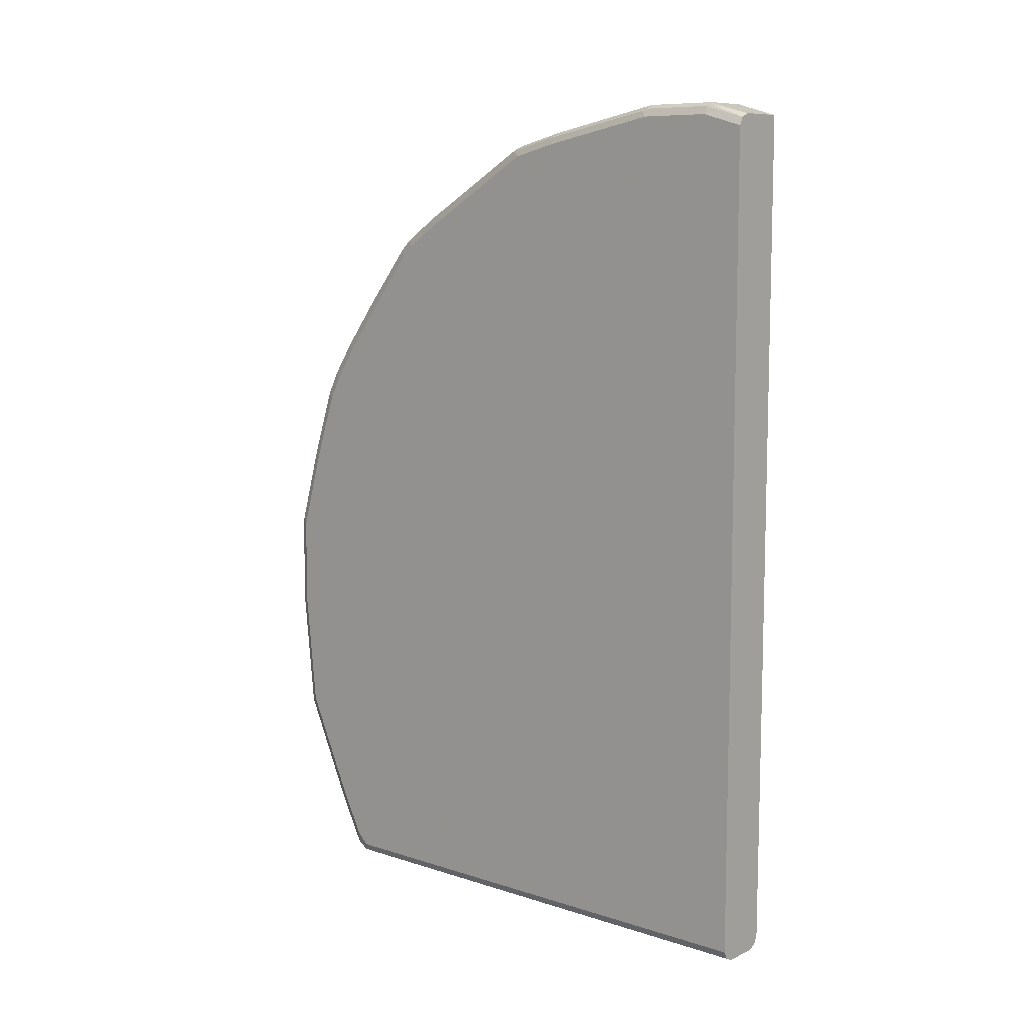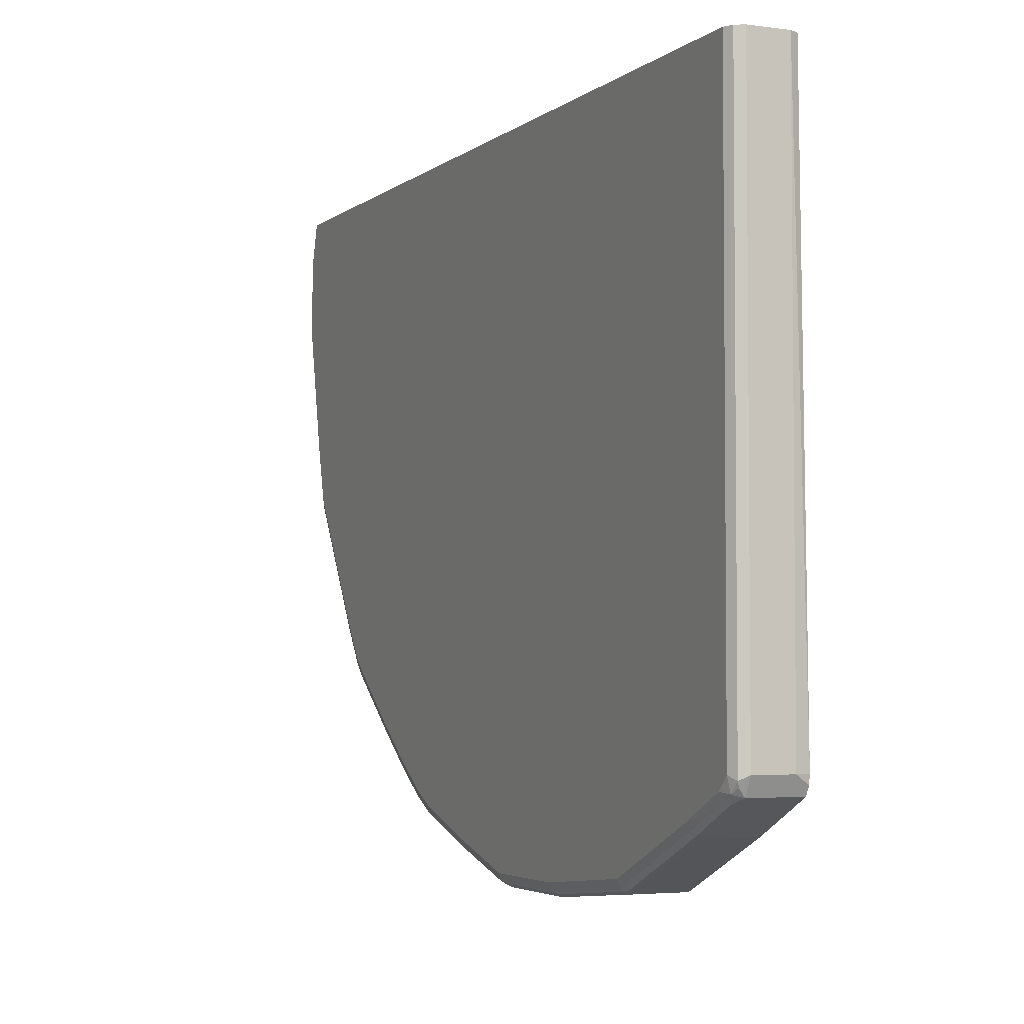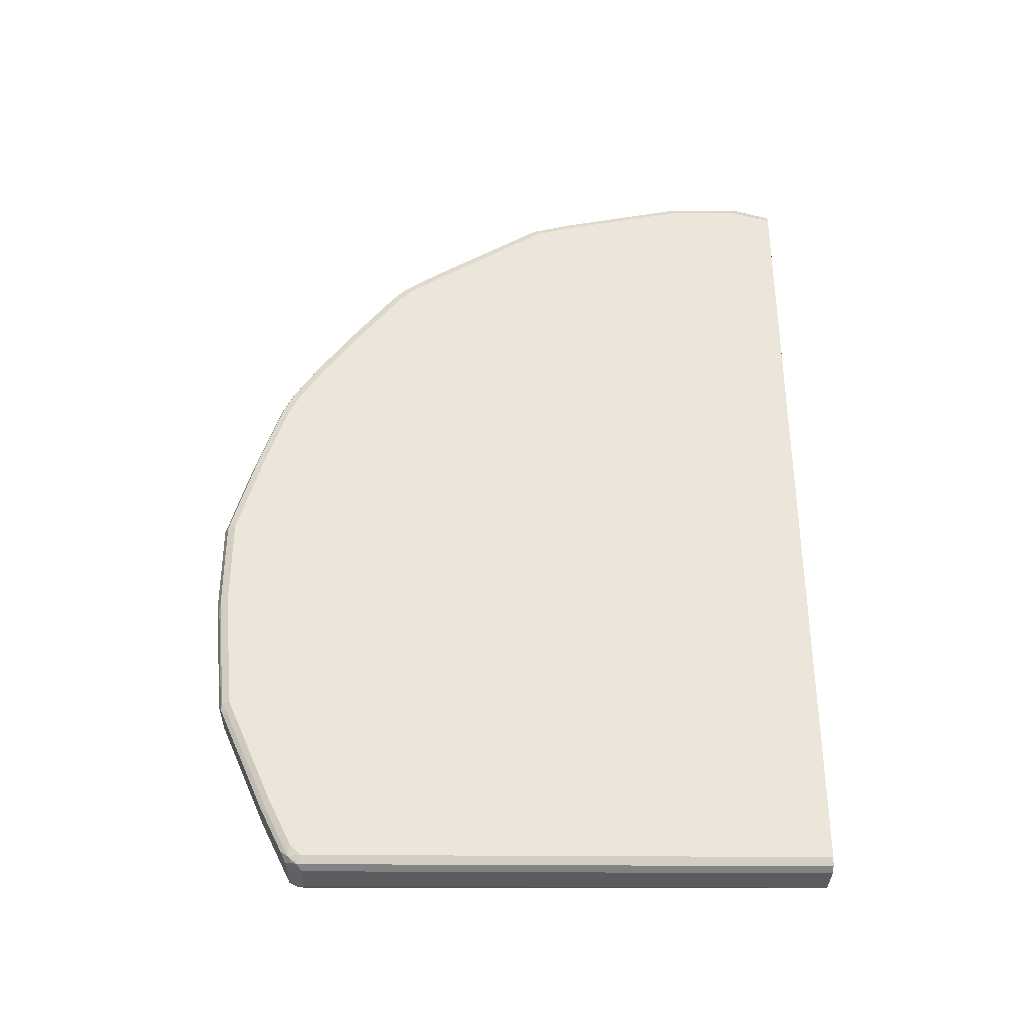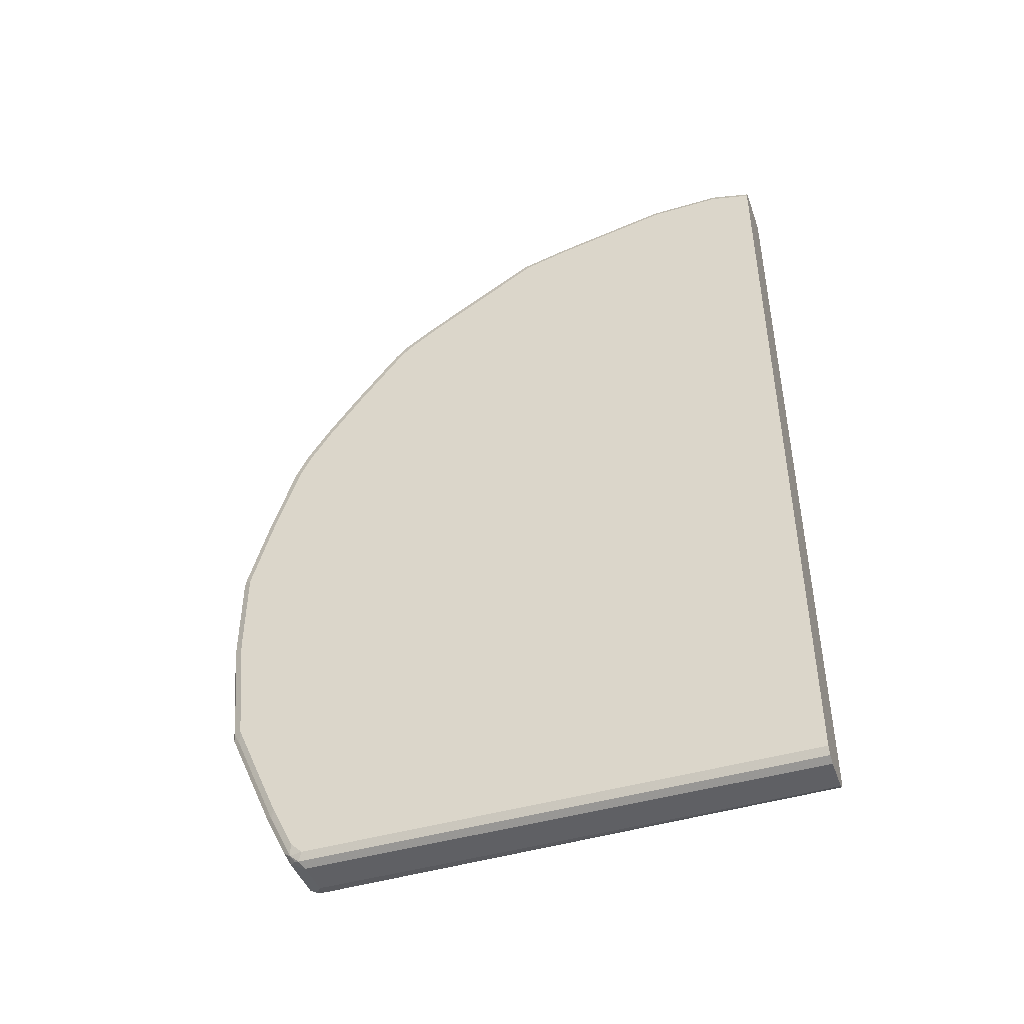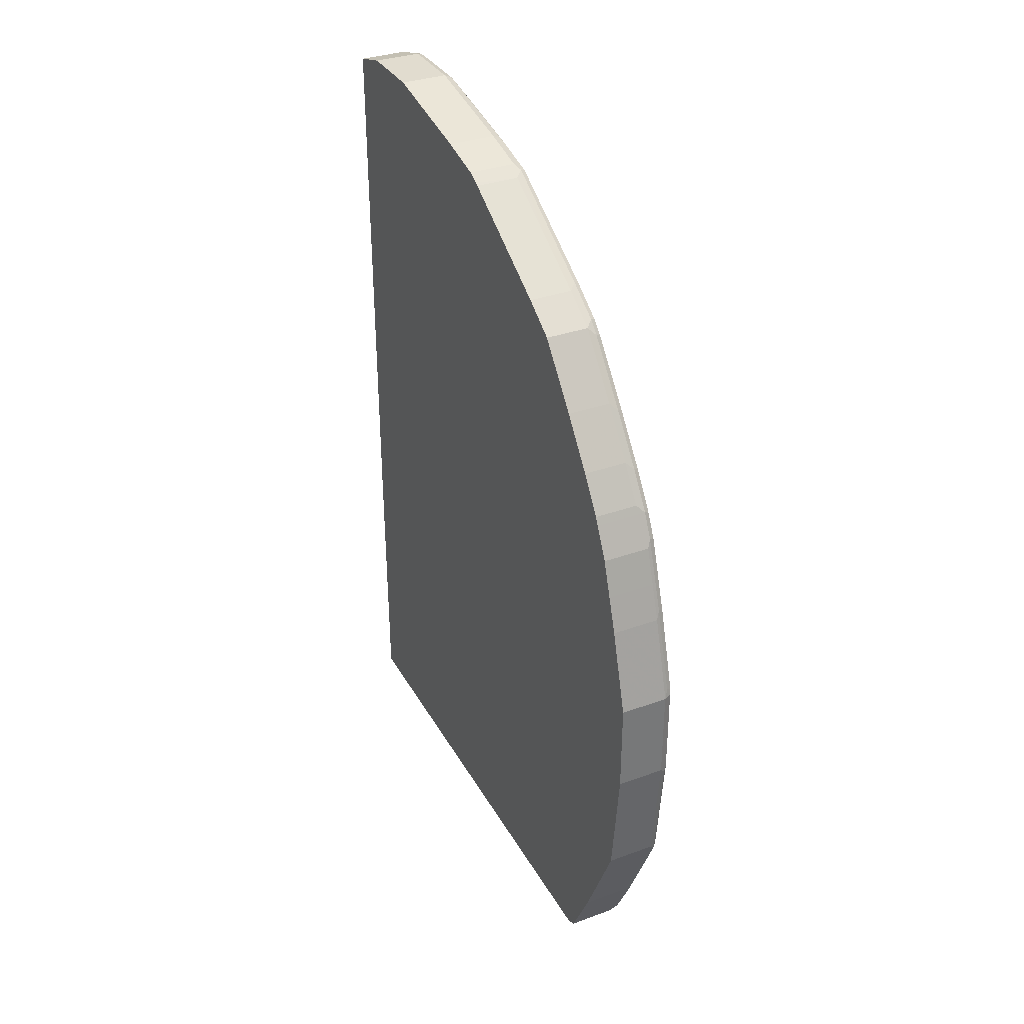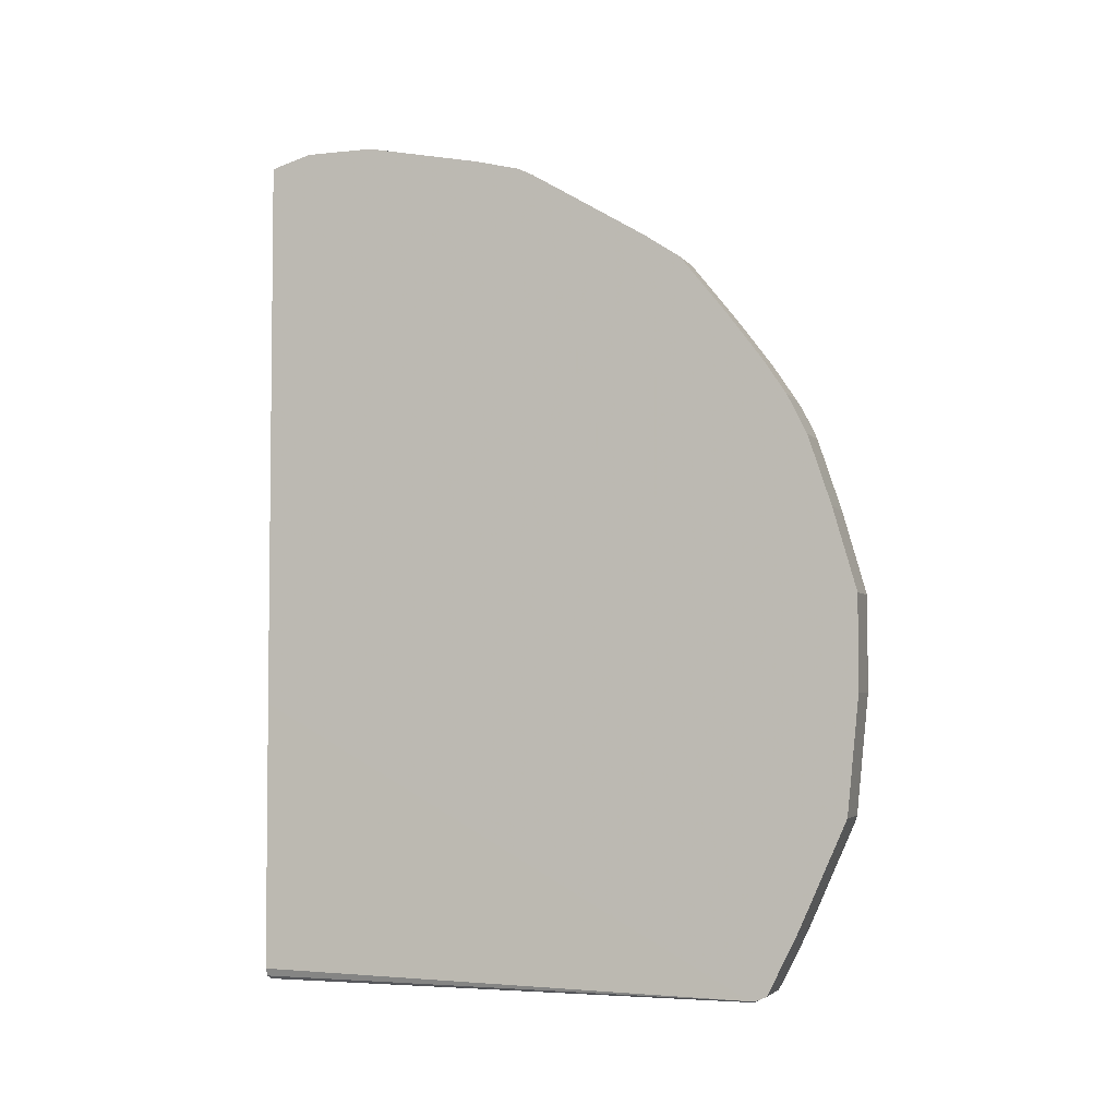
<metadata>
{"format":"obj","ext":"obj","renderer":"f3d","projection":"perspective","resolution":1024,"background":"white","views":[{"elev":9.0,"azim":-49.6,"up":"+Y"},{"elev":-3.7,"azim":-24.3,"up":"+Z"},{"elev":-33.9,"azim":-90.6,"up":"+Y"},{"elev":-44.4,"azim":-71.0,"up":"+Y"},{"elev":34.2,"azim":153.9,"up":"+Y"},{"elev":-4.0,"azim":109.2,"up":"+Y"}]}
</metadata>
<code>
v -0.5085 -0.5856 0.1001
v -0.5085 -0.5856 -0.5701
v -0.4623 -0.5856 0.1001
v -0.5188 -0.5804 0.1001
v -0.4623 -0.5856 -0.5701
v -0.5188 -0.5804 -0.5753
v -0.5162 -0.5779 -0.5817
v -0.5085 -0.5752 -0.5907
v -0.4461 -0.5819 -0.5691
v -0.452 -0.5804 0.1001
v -0.5201 -0.5777 0.1001
v -0.4461 -0.5804 -0.5804
v -0.4461 -0.5819 -0.5701
v -0.5239 -0.5701 -0.5701
v -0.5201 -0.5701 -0.5874
v -0.4461 -0.5752 -0.5907
v -0.5162 -0.5624 -0.5971
v -0.4461 -0.5815 -0.5677
v -0.4469 -0.5701 0.1001
v -0.5239 -0.5701 0.1001
v -0.5239 -0.5547 -0.5855
v -0.5201 -0.5393 -0.6029
v -0.4461 -0.5542 -0.6012
v -0.5162 -0.5008 -0.6279
v -0.4461 -0.5033 -0.6266
v -0.4461 -0.214 0.1001
v -0.5239 0.5085 0.1001
v -0.5239 -0.4931 -0.6164
v -0.5201 -0.5085 -0.6183
v -0.5085 -0.4931 -0.6317
v -0.4461 -0.4931 -0.6317
v -0.5201 -0.3697 -0.6799
v -0.5162 -0.362 -0.6895
v -0.5085 -0.3543 -0.6934
v -0.4461 0.5239 0.1001
v -0.5213 0.5137 0.1001
v -0.5239 0.5239 0.04617
v -0.5239 -0.3543 -0.678
v -0.4461 -0.3543 -0.6934
v -0.5188 -0.3543 -0.6882
v -0.5162 -0.208 -0.705
v -0.5085 -0.2003 -0.7088
v -0.4461 0.5393 0.04617
v -0.5085 0.5239 0.1001
v -0.5188 0.5187 0.1001
v -0.5188 0.5342 0.04617
v -0.5239 0.5239 -0.04624
v -0.5201 0.5316 -0.054
v -0.5239 -0.2003 -0.6934
v -0.4461 -0.2003 -0.7088
v -0.5188 -0.2003 -0.7037
v -0.5085 -0.07696 -0.7088
v -0.4461 0.5393 -0.04624
v -0.5085 0.5393 0.04617
v -0.5162 0.5355 0.05393
v -0.5188 0.5342 -0.04624
v -0.5239 0.4931 -0.2003
v -0.5201 0.5008 -0.2081
v -0.5239 -0.07696 -0.6934
v -0.4461 -0.07696 -0.7088
v -0.5188 -0.07696 -0.7037
v -0.5136 -0.06672 -0.7037
v -0.5136 0.04108 -0.6728
v -0.5085 0.03073 -0.678
v -0.5085 0.5393 -0.04624
v -0.4461 0.5085 -0.2003
v -0.5188 0.5033 -0.2003
v -0.5239 0.4777 -0.262
v -0.5085 0.5085 -0.2003
v -0.5085 0.4931 -0.262
v -0.5201 0.4854 -0.2697
v -0.5201 -0.06925 -0.7011
v -0.5239 0.03073 -0.6626
v -0.4461 0.03073 -0.678
v -0.5201 0.03844 -0.6703
v -0.5136 0.08722 -0.6574
v -0.5085 0.07698 -0.6626
v -0.4461 0.4931 -0.262
v -0.5239 0.3852 -0.416
v -0.4461 0.4849 -0.2782
v -0.5136 0.4879 -0.2723
v -0.5201 0.3929 -0.4237
v -0.5239 0.1232 -0.6317
v -0.5201 0.1309 -0.6395
v -0.4461 0.07698 -0.6626
v -0.5136 0.1335 -0.642
v -0.5085 0.1232 -0.6472
v -0.5239 0.3543 -0.4623
v -0.4461 0.4827 -0.2825
v -0.5034 0.4827 -0.2825
v -0.5034 0.4366 -0.3595
v -0.5034 0.3904 -0.4365
v -0.5136 0.3954 -0.4263
v -0.5201 0.3621 -0.4699
v -0.5239 0.1541 -0.6164
v -0.5201 0.1618 -0.624
v -0.5136 0.1643 -0.6266
v -0.4461 0.1232 -0.6472
v -0.4461 0.1394 -0.6391
v -0.5201 0.3466 -0.4854
v -0.5239 0.3389 -0.4776
v -0.4461 0.4366 -0.3595
v -0.4461 0.3904 -0.4365
v -0.5034 0.3595 -0.4828
v -0.5136 0.3646 -0.4726
v -0.5136 0.3493 -0.4879
v -0.5239 0.2003 -0.5855
v -0.5201 0.208 -0.5932
v -0.5136 0.2105 -0.5958
v -0.5034 0.2208 -0.5907
v -0.5034 0.1745 -0.6215
v -0.4461 0.1643 -0.6266
v -0.5136 0.2722 -0.5496
v -0.5201 0.2696 -0.547
v -0.5239 0.2619 -0.5393
v -0.4461 0.3595 -0.4828
v -0.5034 0.2824 -0.5445
v -0.4461 0.2208 -0.5907
v -0.4461 0.1745 -0.6215
v -0.4461 0.2824 -0.5445
f 1 2 5
f 58 70 71
f 58 71 68
f 59 72 61
f 59 73 75
f 59 75 72
f 61 72 62
f 62 72 75
f 62 75 63
f 63 75 76
f 63 76 77
f 63 77 64
f 64 77 85
f 64 85 74
f 66 78 70
f 66 70 69
f 68 71 82
f 68 82 79
f 70 78 80
f 70 80 81
f 70 81 71
f 71 81 93
f 71 93 82
f 73 83 84
f 73 84 75
f 75 84 76
f 58 69 70
f 58 67 69
f 57 58 68
f 56 69 67
f 42 61 52
f 42 52 60
f 42 60 50
f 43 53 65
f 43 65 54
f 44 54 55
f 44 55 45
f 45 55 46
f 46 55 56
f 46 56 48
f 47 48 58
f 47 58 57
f 76 84 86
f 48 56 67
f 49 59 61
f 49 61 51
f 52 61 62
f 52 62 63
f 52 63 64
f 52 64 74
f 52 74 60
f 53 66 69
f 53 69 65
f 54 65 55
f 55 65 56
f 56 65 69
f 48 67 58
f 76 86 87
f 76 87 77
f 77 87 98
f 96 108 97
f 97 108 109
f 97 109 110
f 97 110 111
f 97 111 119
f 97 119 112
f 97 112 99
f 100 106 113
f 100 113 114
f 100 114 115
f 100 115 101
f 104 117 113
f 95 108 96
f 104 113 106
f 104 116 120
f 104 120 117
f 107 115 114
f 107 114 108
f 108 114 113
f 108 113 109
f 109 113 110
f 110 118 119
f 110 119 111
f 110 113 117
f 110 117 120
f 110 120 118
f 104 106 105
f 42 51 61
f 95 107 108
f 94 105 106
f 77 98 85
f 79 82 94
f 79 94 88
f 80 89 90
f 81 90 91
f 81 91 92
f 81 92 93
f 82 93 105
f 82 105 94
f 83 95 84
f 84 95 96
f 84 96 97
f 94 106 100
f 84 97 86
f 87 99 98
f 87 97 99
f 88 94 100
f 88 100 101
f 89 102 91
f 89 91 90
f 91 102 103
f 91 103 92
f 92 103 116
f 92 116 104
f 92 104 105
f 92 105 93
f 86 97 87
f 41 51 42
f 80 90 81
f 38 49 51
f 9 13 12
f 9 12 16
f 9 16 23
f 9 23 25
f 9 25 31
f 9 31 39
f 9 39 50
f 9 50 60
f 9 60 74
f 9 74 85
f 9 85 98
f 9 98 99
f 9 99 112
f 9 112 119
f 9 119 118
f 9 118 120
f 9 120 116
f 9 116 103
f 9 103 102
f 9 102 89
f 9 89 80
f 9 80 78
f 9 78 66
f 9 66 53
f 9 53 43
f 8 17 16
f 8 15 17
f 7 15 8
f 6 14 15
f 38 51 40
f 1 5 3
f 1 3 10
f 1 10 19
f 1 19 26
f 1 26 35
f 1 35 44
f 1 44 45
f 1 45 36
f 1 36 27
f 1 27 20
f 1 20 11
f 9 43 35
f 1 11 4
f 1 6 2
f 2 6 7
f 2 7 8
f 2 8 16
f 2 16 12
f 2 12 5
f 3 5 13
f 3 13 9
f 3 9 10
f 4 11 6
f 5 12 13
f 6 11 14
f 1 4 6
f 9 35 26
f 6 15 7
f 9 18 19
f 22 29 24
f 24 30 31
f 24 31 25
f 24 29 32
f 24 32 33
f 24 33 34
f 24 34 30
f 27 36 37
f 28 38 32
f 28 32 29
f 30 34 39
f 32 38 40
f 22 28 29
f 32 40 33
f 33 51 41
f 33 41 42
f 33 42 34
f 34 42 50
f 34 50 39
f 35 43 54
f 35 54 44
f 36 45 46
f 36 46 37
f 37 46 48
f 9 26 18
f 37 48 47
f 33 40 51
f 21 28 22
f 30 39 31
f 17 25 23
f 9 19 10
f 11 20 14
f 18 26 19
f 14 21 15
f 14 20 27
f 14 27 37
f 14 37 47
f 14 47 57
f 14 57 68
f 14 79 88
f 14 88 101
f 14 101 115
f 14 115 107
f 14 107 95
f 14 68 79
f 14 95 83
f 17 24 25
f 17 22 24
f 16 17 23
f 15 22 17
f 14 28 21
f 15 21 22
f 14 49 38
f 14 59 49
f 14 73 59
f 14 83 73
f 14 38 28

</code>
